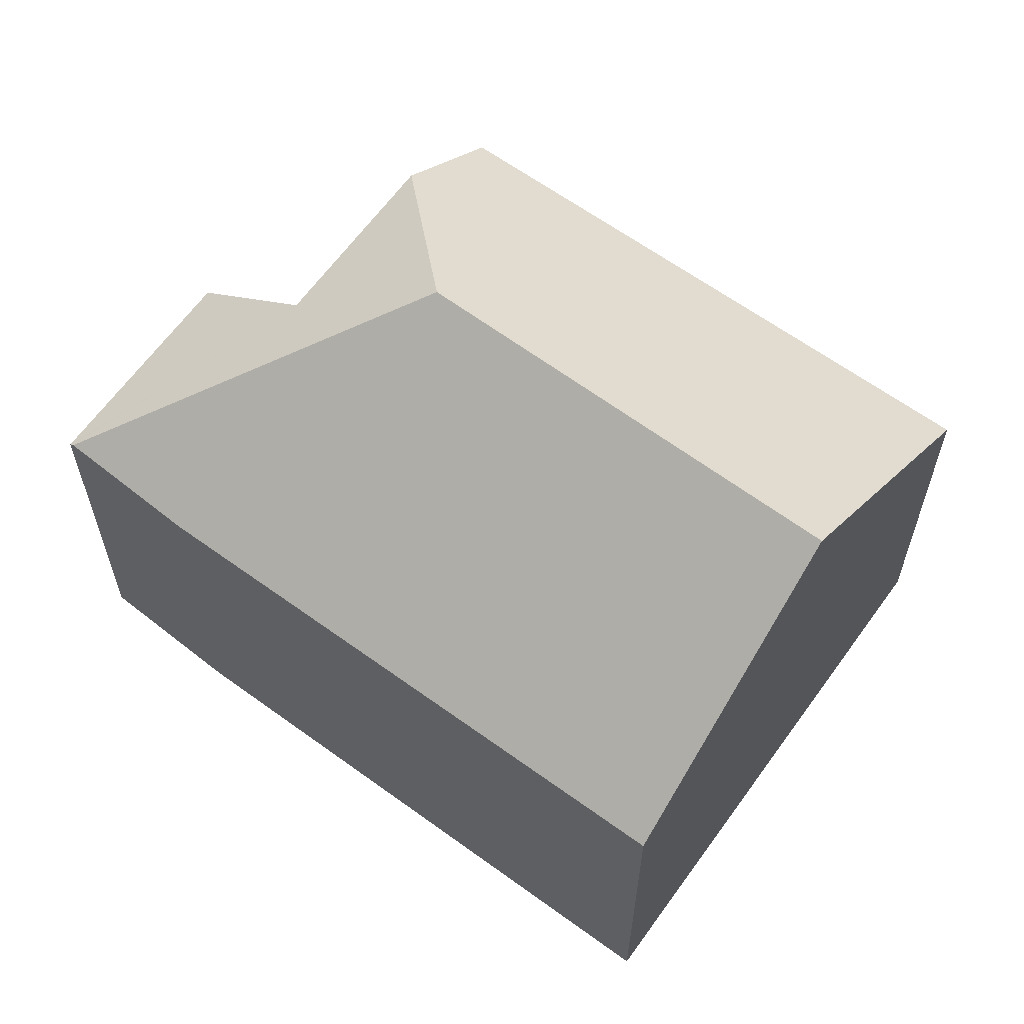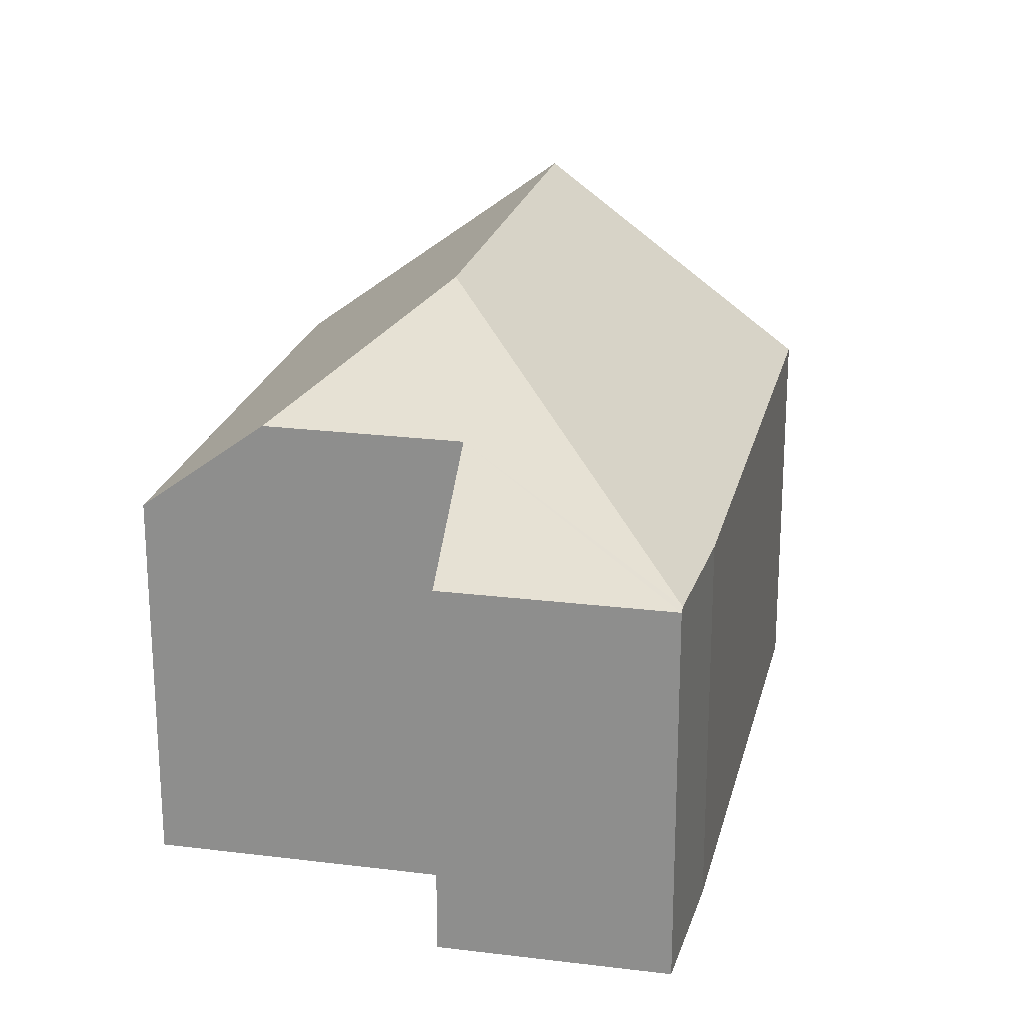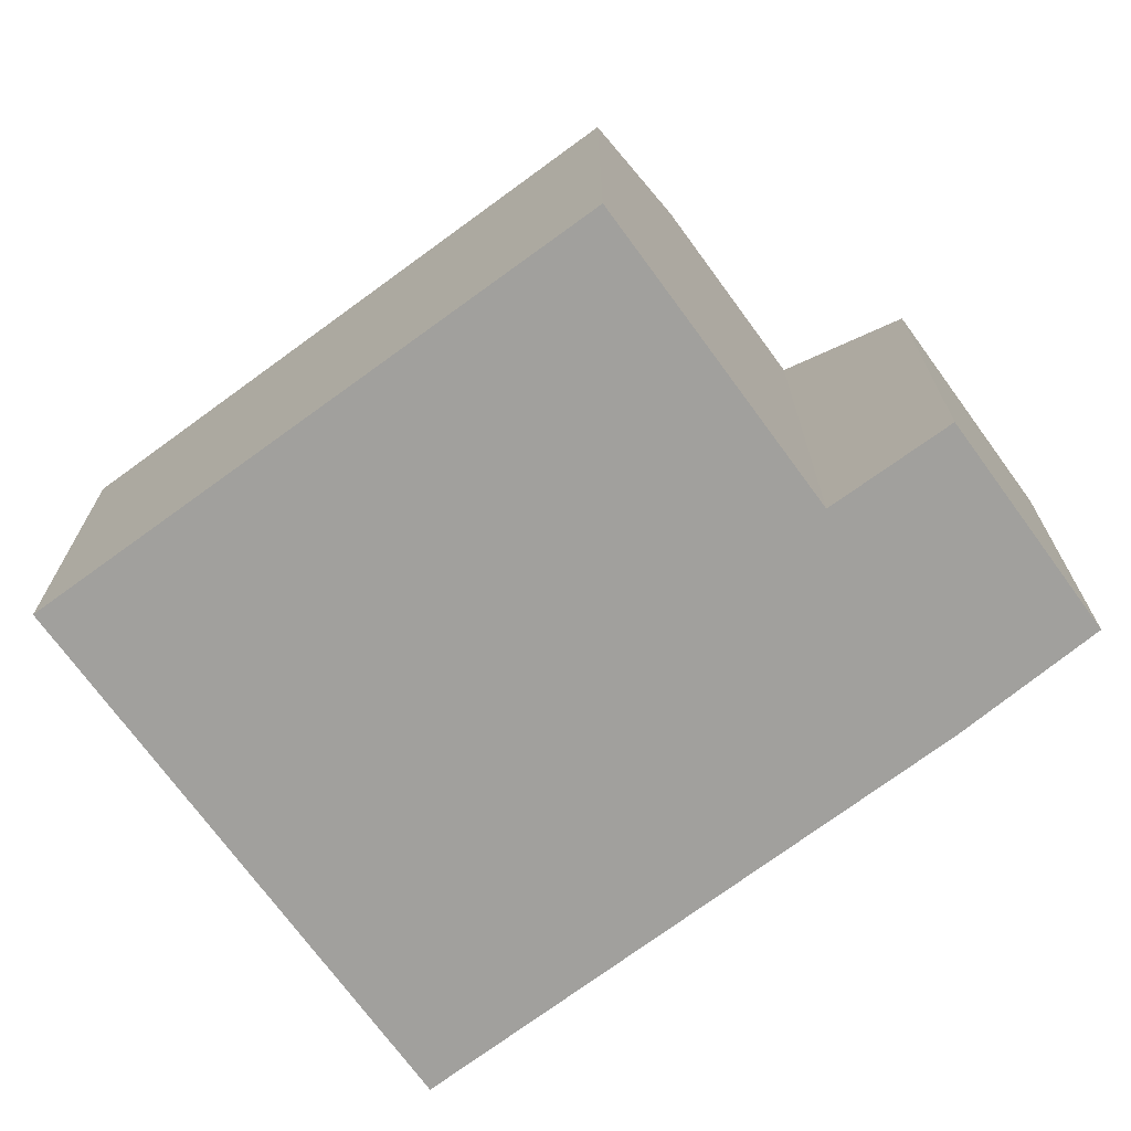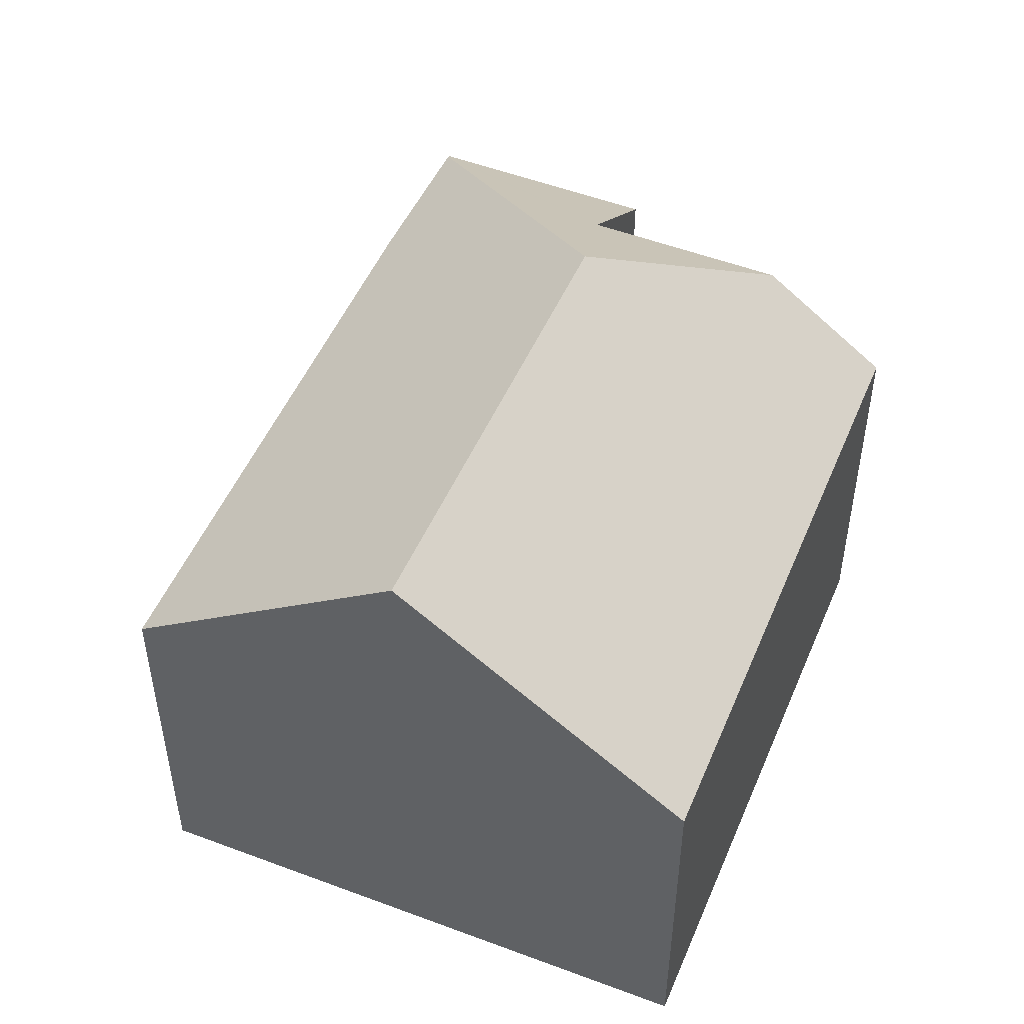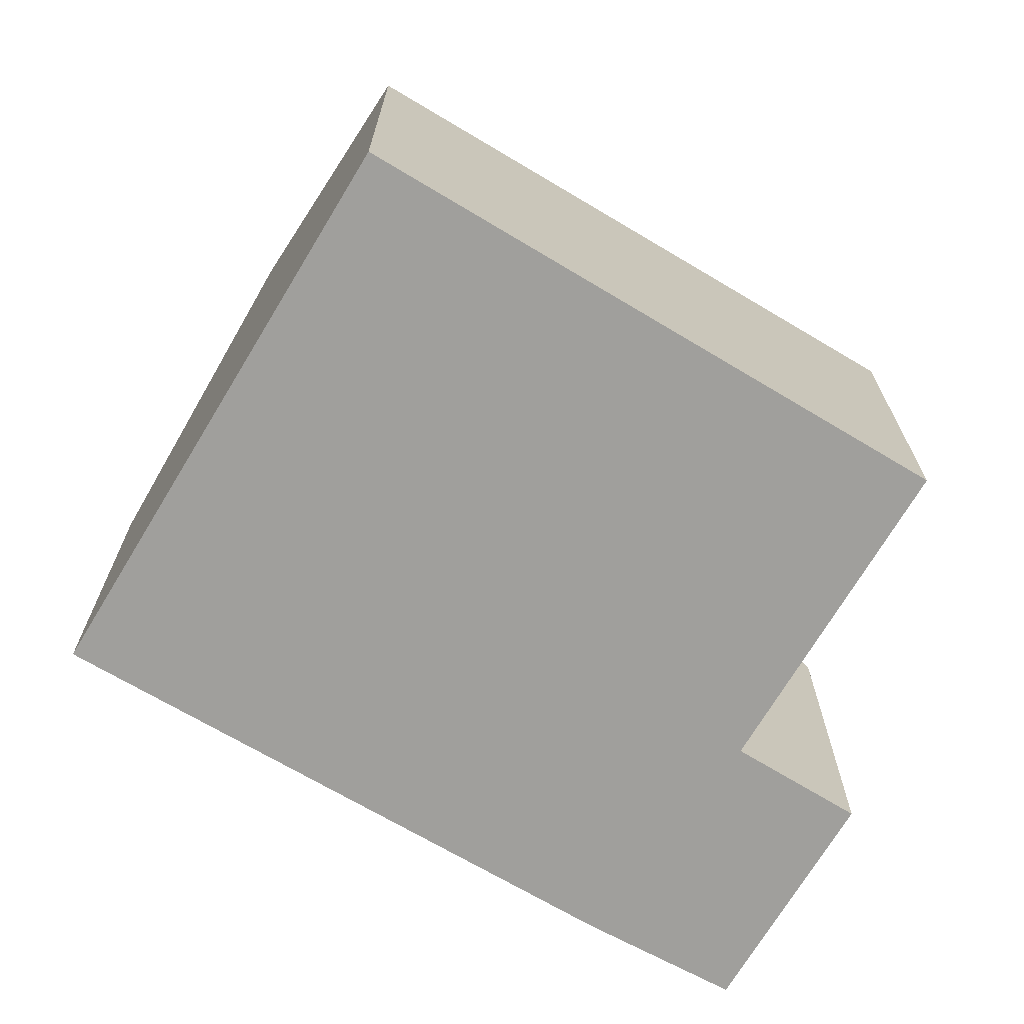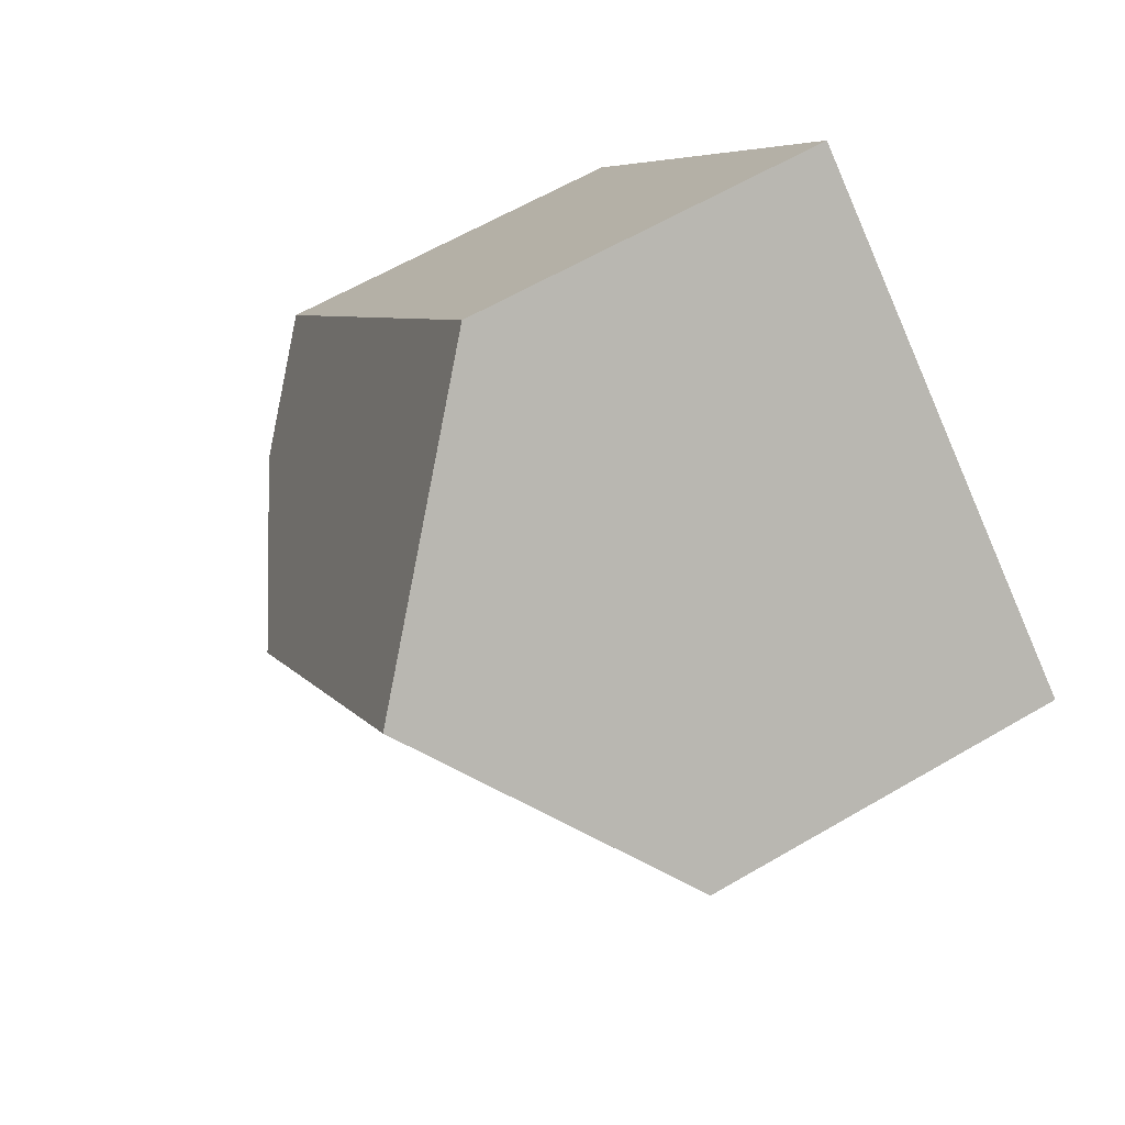
<metadata>
{"format":"obj","ext":"obj","renderer":"f3d","projection":"perspective","resolution":1024,"background":"white","views":[{"elev":63.1,"azim":-92.7,"up":"+Y"},{"elev":22.6,"azim":153.7,"up":"+Y"},{"elev":-71.6,"azim":87.7,"up":"+Y"},{"elev":51.7,"azim":-16.1,"up":"+Y"},{"elev":-71.2,"azim":20.6,"up":"+Y"},{"elev":61.9,"azim":-120.7,"up":"+Z"}]}
</metadata>
<code>
v  10.63 6.986 -2.928
v  6.552 5.486 5.174
v  12.08 5.62 -1.781
v  7.446 8.644 -2.591
v  3.205 8.644 2.531
v  6.892 5.566 -8.323
v  8.35 6.982 -4.736
v  9.531 5.566 -6.24
v  6.845 5.619 -8.27
v  5.388 5.565 -6.624
v  0 5.62 3.441e-16
v  6.892 5.096e-16 -8.323
v  5.388 4.056e-16 -6.624
v  6.845 5.064e-16 -8.27
v  0 0 0
v  3.205 -1.55e-16 2.531
v  6.552 -3.168e-16 5.174
v  12.08 1.091e-16 -1.781
v  8.35 2.9e-16 -4.736
v  9.531 3.821e-16 -6.24
v  10.63 1.793e-16 -2.928
g defaultobject
f 1 2 3
f 2 1 4
f 2 4 5
f 6 7 8
f 7 4 1
f 4 7 9
f 9 7 6
f 10 4 9
f 4 10 11
f 4 11 5
f 6 10 9
f 10 6 12
f 10 12 13
f 13 12 14
f 10 15 11
f 15 10 13
f 11 2 5
f 2 11 15
f 2 15 16
f 2 16 17
f 2 18 3
f 18 2 17
f 19 8 7
f 8 19 20
f 3 7 1
f 7 3 18
f 7 18 19
f 19 18 21
f 20 6 8
f 6 20 12
f 13 16 15
f 16 13 17
f 17 13 14
f 17 14 12
f 17 12 19
f 19 12 20
f 19 18 17
f 18 19 21

</code>
